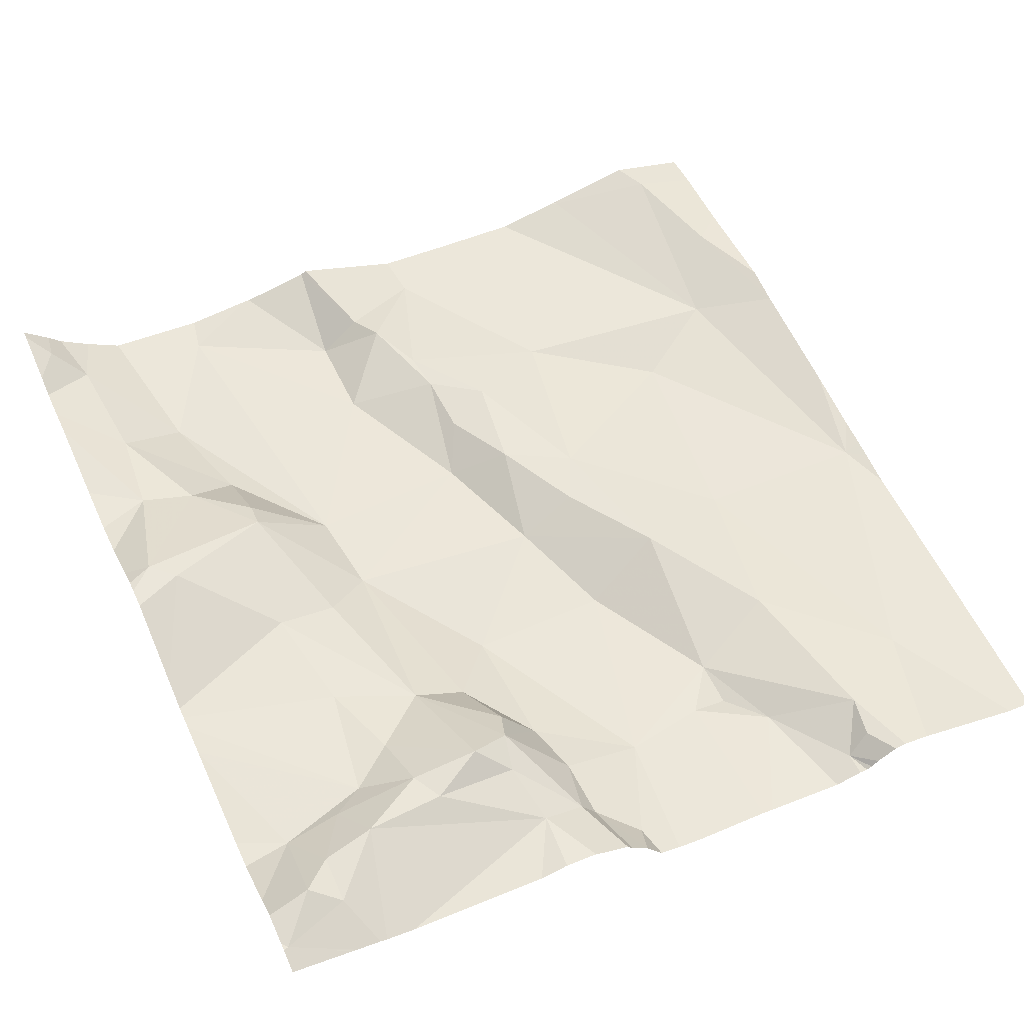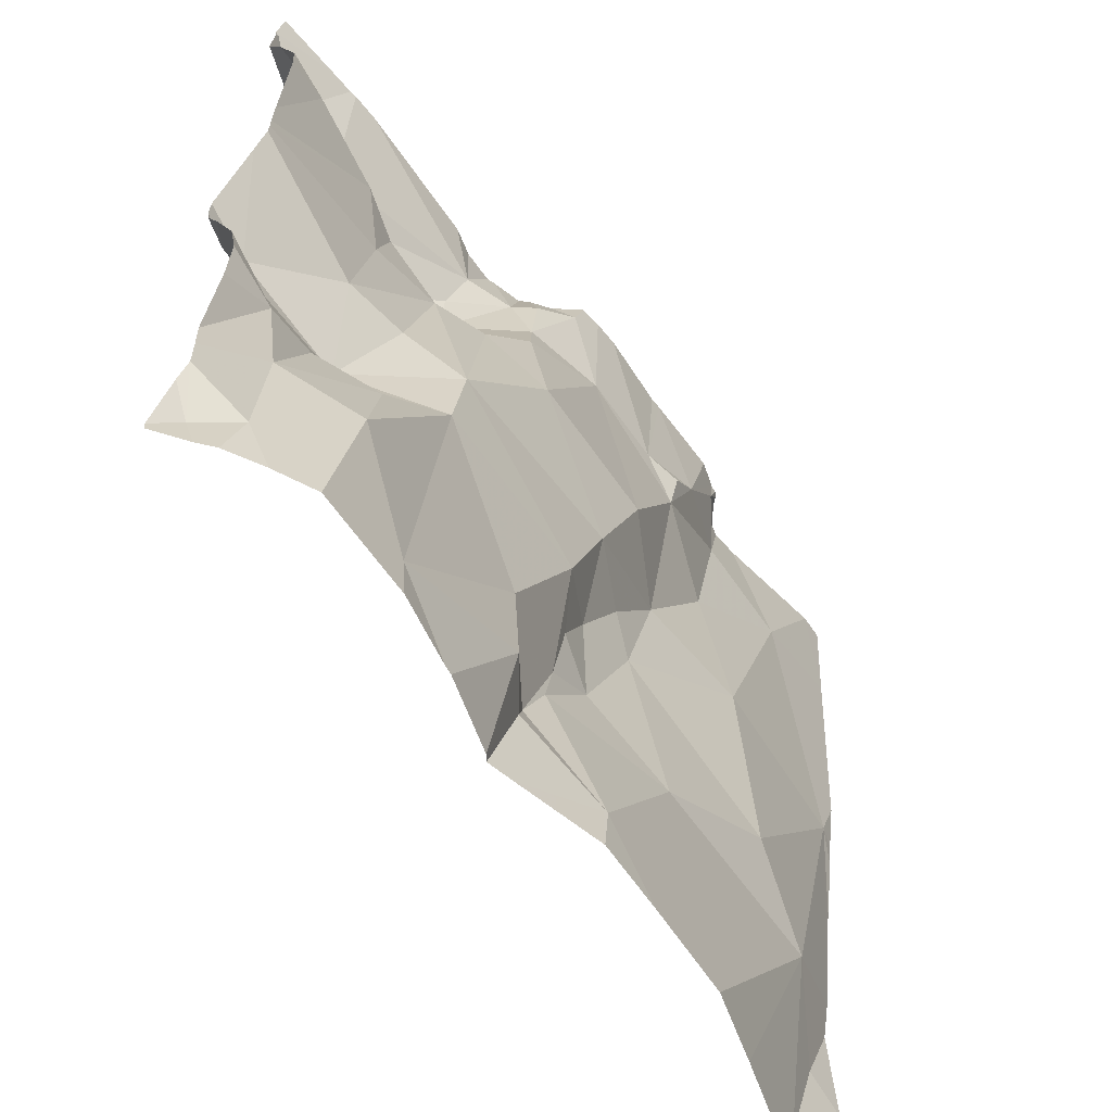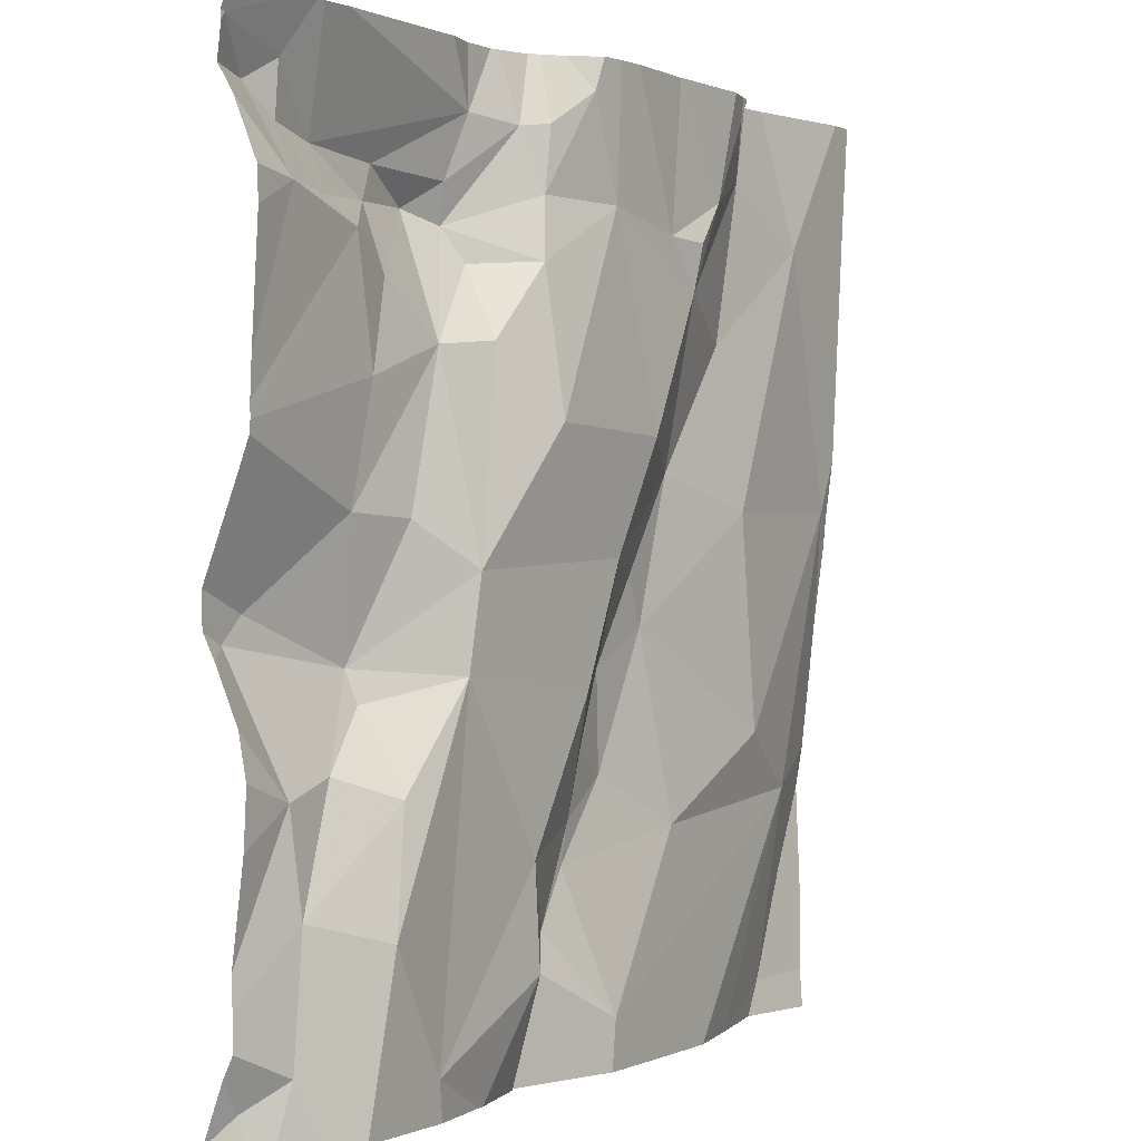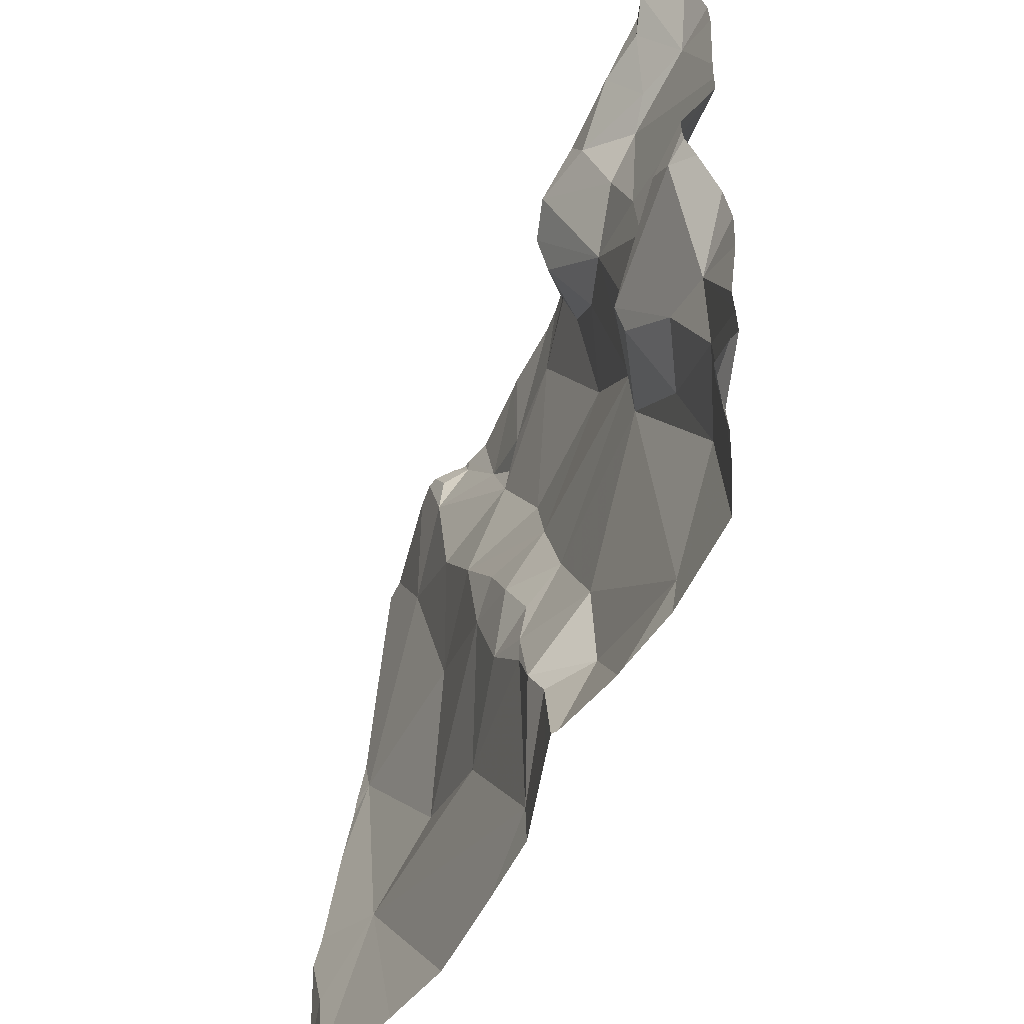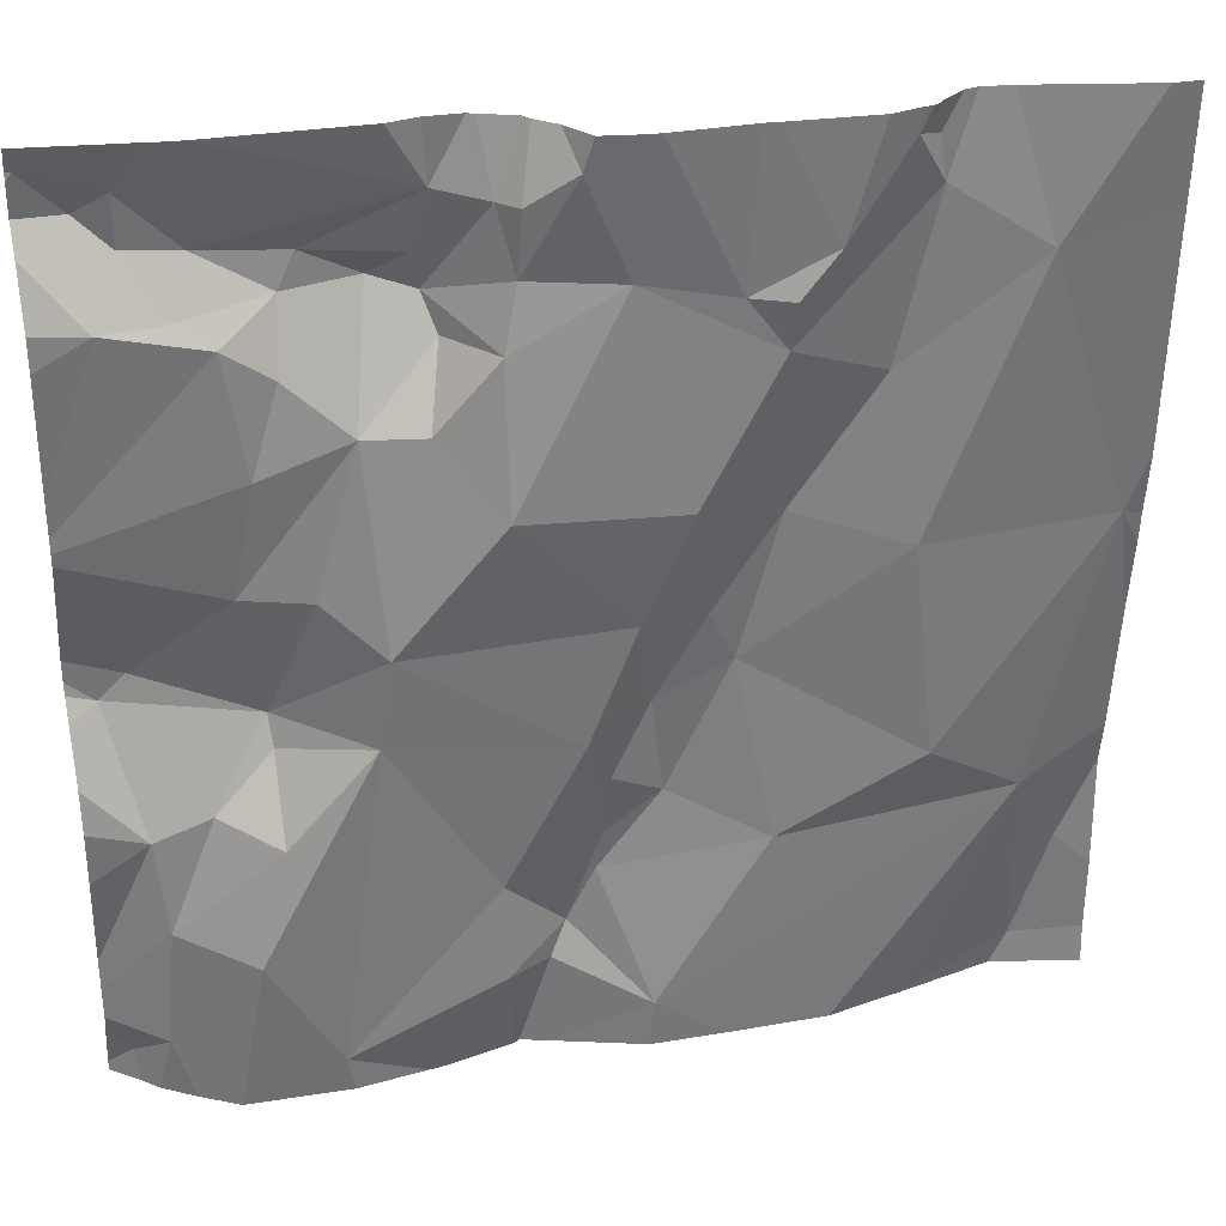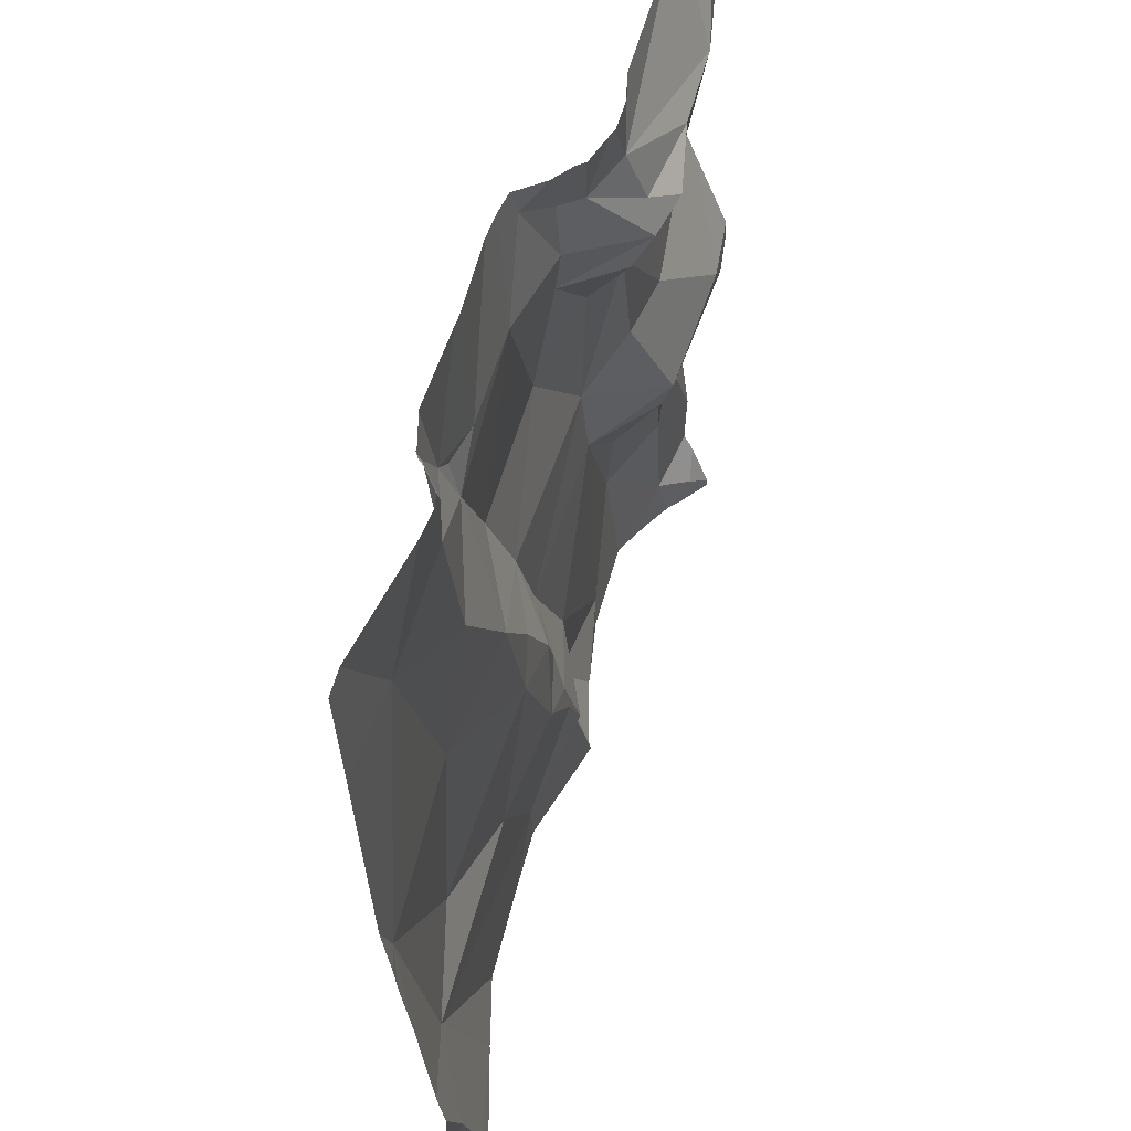
<metadata>
{"format":"obj","ext":"obj","renderer":"f3d","projection":"perspective","resolution":1024,"background":"white","views":[{"elev":54.8,"azim":155.3,"up":"+Z"},{"elev":-61.3,"azim":121.3,"up":"+Y"},{"elev":0.1,"azim":119.5,"up":"+Y"},{"elev":-56.2,"azim":61.9,"up":"+Y"},{"elev":32.4,"azim":164.6,"up":"+Y"},{"elev":54.9,"azim":-78.2,"up":"+Y"}]}
</metadata>
<code>
v -129.3 273.8 501.2
v -128.5 274.3 501.2
v -129.4 273.9 501.2
v -128.9 273.8 501.2
v -128.9 273.9 501.2
v -128.8 273.8 501.1
v -128.9 273.9 501.2
v -128.9 274 501.2
v -128.8 273.9 501.1
v -129.3 274 501.1
v -129.1 273.9 501.1
v -129 273.8 501.1
v -129.2 274.6 501.1
v -129.2 274.6 501.1
v -129.2 274.7 501.1
v -129 274.3 501.1
v -129.1 274.3 501.1
v -129.1 274.5 501.1
v -129.1 274.6 501.1
v -129.2 274.6 501.1
v -128.8 274.5 501.1
v -128.8 274.5 501.2
v -128.8 274.5 501.1
v -129.4 274.3 501.1
v -129.2 274.3 501.1
v -129.2 274 501.1
v -129.3 274.5 501.1
v -129.2 274.4 501.1
v -128.5 274.6 501.2
v -128.5 274.6 501.2
v -128.5 273.8 501.2
v -128.5 273.8 501.2
v -129 274.1 501.2
v -128.5 274.2 501.2
v -129.2 274.7 501.1
v -128.5 274.3 501.2
v -129.1 274.7 501.1
v -129.2 274.7 501.1
v -129.2 273.7 501.1
v -129.1 274.5 501.1
v -129 274.5 501.1
v -128.9 274.2 501.1
v -129 274.2 501.2
v -129 274.7 501.1
v -128.7 273.8 501.1
v -128.9 274.7 501.1
v -128.8 274.4 501.2
v -128.7 274.2 501.1
v -128.8 274.3 501.1
v -128.9 274.5 501.1
v -129 274 501.2
v -128.9 274.1 501.1
v -129 274.1 501.2
v -128.7 274.1 501.1
v -128.8 274.5 501.2
v -128.7 274.5 501.2
v -128.7 274.4 501.2
v -128.8 274.6 501.1
v -128.8 274.6 501.2
v -128.9 274.6 501.1
v -128.8 274.6 501.2
v -128.9 274 501.2
v -128.7 274.6 501.2
v -128.8 274.5 501.2
v -128.5 274.2 501.2
v -128.5 274.1 501.2
v -128.6 274.1 501.2
v -128.6 273.9 501.1
v -128.6 274.2 501.2
v -128.5 273.9 501.2
v -128.5 273.8 501.2
v -128.6 274 501.2
v -128.9 273.7 501.2
v -129 273.7 501.1
v -129.2 273.7 501.1
v -129.3 273.7 501.2
v -128.5 274.6 501.2
v -128.8 273.7 501.2
v -128.6 274.5 501.2
v -128.6 274.6 501.2
v -128.5 274.6 501.2
v -128.5 274.5 501.2
v -128.6 274.4 501.2
v -128.5 274 501.2
v -128.6 274 501.2
v -128.5 273.8 501.2
v -128.8 273.7 501.2
v -129.2 274.7 501.1
v -129.2 273.7 501.1
v -128.8 273.7 501.2
v -129.1 273.7 501.1
v -129 273.7 501.1
v -128.7 273.7 501.2
v -128.6 274.5 501.2
v -128.7 274.2 501.2
v -128.6 274.1 501.2
v -129.3 274.7 501.1
v -128.9 274.7 501.2
v -128.5 274.6 501.2
v -128.5 274.6 501.2
v -128.7 274.5 501.2
v -128.7 274.4 501.2
v -129.2 273.7 501.1
v -129.4 273.8 501.2
v -129.4 273.8 501.2
v -129.4 274.2 501.1
v -129.4 274.3 501.1
v -129.4 274.3 501.1
v -129.4 274.6 501.1
v -129.4 274 501.1
v -129.4 274 501.2
v -129.4 274.1 501.1
v -129.4 274.2 501.1
v -129.2 274.7 501.1
v -128.5 274.3 501.2
v -128.5 273.9 501.2
v -129.2 274.7 501.1
v -128.5 273.7 501.2
v -128.5 274.4 501.2
v -128.5 274.3 501.2
v -128.5 274 501.2
v -128.5 274 501.2
v -128.5 274.1 501.2
v -128.5 274.1 501.2
v -128.5 273.8 501.2
v -128.5 274.5 501.2
v -128.5 274.5 501.2
v -128.5 274.6 501.2
v -128.5 274.6 501.2
v -128.5 274.2 501.2
v -128.5 274.1 501.2
v -128.5 273.7 501.2
v -128.7 273.7 501.2
v -128.6 273.7 501.2
v -128.5 273.7 501.2
v -128.6 273.7 501.2
v -128.5 273.7 501.2
v -129.4 273.7 501.2
v -129.4 273.7 501.1
v -128.5 273.7 501.2
v -128.5 273.7 501.2
v -128.9 274.7 501.2
v -128.8 274.7 501.2
v -128.7 274.7 501.2
v -128.9 274.7 501.1
v -128.8 274.7 501.2
v -128.8 274.7 501.2
v -129 274.7 501.1
v -128.9 274.7 501.1
v -129 274.7 501.1
v -128.5 274.7 501.2
v -128.6 274.7 501.2
v -128.6 274.7 501.2
v -128.6 274.7 501.2
v -128.5 274.7 501.2
v -129.4 274.7 501.1
v -129.4 274.7 501.1
v -128.5 274.7 501.2
f 1 3 104
f 5 4 6
f 7 5 8
f 9 8 5
f 9 5 6
f 11 10 12
f 3 1 10
f 13 14 117
f 12 10 91
f 17 16 18
f 19 14 20
f 22 21 23
f 25 24 26
f 24 25 27
f 25 28 27
f 27 28 20
f 137 71 135
f 116 84 31
f 15 19 37
f 20 13 114
f 11 33 26
f 108 27 109
f 136 45 133
f 27 20 35
f 3 10 110
f 110 24 112
f 115 83 2
f 2 69 36
f 76 105 138
f 1 39 10
f 10 11 26
f 10 26 24
f 18 40 19
f 91 39 103
f 41 19 40
f 25 26 33
f 17 18 28
f 20 14 13
f 19 20 18
f 43 42 17
f 39 1 76
f 145 60 46
f 20 28 18
f 45 6 90
f 144 61 154
f 48 47 49
f 18 16 50
f 51 33 11
f 52 42 53
f 53 33 51
f 7 8 51
f 42 52 48
f 52 54 48
f 5 7 12
f 47 23 49
f 56 55 22
f 56 22 57
f 58 21 59
f 41 40 18
f 46 58 98
f 98 59 142
f 50 21 60
f 59 61 146
f 42 43 53
f 87 4 78
f 7 51 11
f 6 45 9
f 8 9 52
f 12 7 11
f 49 16 42
f 43 33 53
f 148 50 149
f 42 16 17
f 9 45 54
f 33 43 17
f 9 54 52
f 51 62 53
f 62 52 53
f 50 49 23
f 4 12 73
f 5 12 4
f 55 61 59
f 61 55 63
f 22 23 64
f 23 47 64
f 47 57 64
f 22 64 57
f 23 21 50
f 44 41 150
f 50 60 145
f 21 58 60
f 17 25 33
f 16 49 50
f 22 55 59
f 59 21 22
f 25 17 28
f 41 18 50
f 8 62 51
f 48 49 42
f 52 62 8
f 66 65 67
f 45 68 54
f 65 69 67
f 70 68 71
f 72 68 70
f 72 54 68
f 143 61 144
f 70 71 32
f 135 71 134
f 80 79 81
f 82 81 79
f 83 69 2
f 85 84 66
f 84 70 31
f 142 59 147
f 63 80 61
f 119 94 120
f 95 69 57
f 57 47 48
f 69 95 67
f 96 67 54
f 134 68 45
f 67 95 48
f 48 95 57
f 85 66 67
f 67 96 85
f 98 58 59
f 66 84 123
f 133 45 93
f 94 83 115
f 48 54 67
f 100 99 81
f 80 81 99
f 102 101 56
f 151 30 155
f 132 86 71
f 99 77 151
f 100 77 99
f 100 81 82
f 94 101 102
f 80 101 79
f 61 80 153
f 63 101 80
f 80 99 152
f 29 100 128
f 56 101 63
f 128 82 129
f 71 68 134
f 134 45 136
f 46 60 58
f 94 79 101
f 57 83 102
f 70 85 72
f 102 56 57
f 78 4 73
f 69 65 36
f 83 57 69
f 94 102 83
f 56 63 55
f 34 66 130
f 84 85 70
f 32 86 125
f 97 27 35
f 54 72 96
f 72 85 96
f 87 6 4
f 82 79 94
f 132 71 137
f 29 77 100
f 104 3 111
f 105 1 104
f 44 19 41
f 106 24 107
f 30 77 29
f 107 24 108
f 73 12 92
f 108 24 27
f 31 70 32
f 109 27 156
f 32 71 86
f 92 12 74
f 34 65 66
f 110 10 24
f 111 3 110
f 35 20 114
f 112 24 113
f 113 24 106
f 36 65 34
f 37 19 44
f 93 45 90
f 118 86 140
f 90 6 87
f 119 82 94
f 15 14 19
f 120 94 115
f 75 39 89
f 121 84 116
f 122 84 121
f 89 39 76
f 123 84 122
f 124 66 123
f 103 39 75
f 125 86 118
f 126 82 127
f 88 14 15
f 76 1 105
f 127 82 119
f 38 14 88
f 128 100 82
f 129 82 126
f 74 12 91
f 130 66 131
f 91 10 39
f 131 66 124
f 114 13 117
f 138 105 139
f 117 14 38
f 140 86 132
f 141 118 140
f 146 61 143
f 147 59 146
f 148 41 50
f 149 50 145
f 150 41 148
f 151 77 30
f 152 99 151
f 153 80 152
f 154 61 153
f 155 30 158
f 156 27 97
f 157 109 156

</code>
